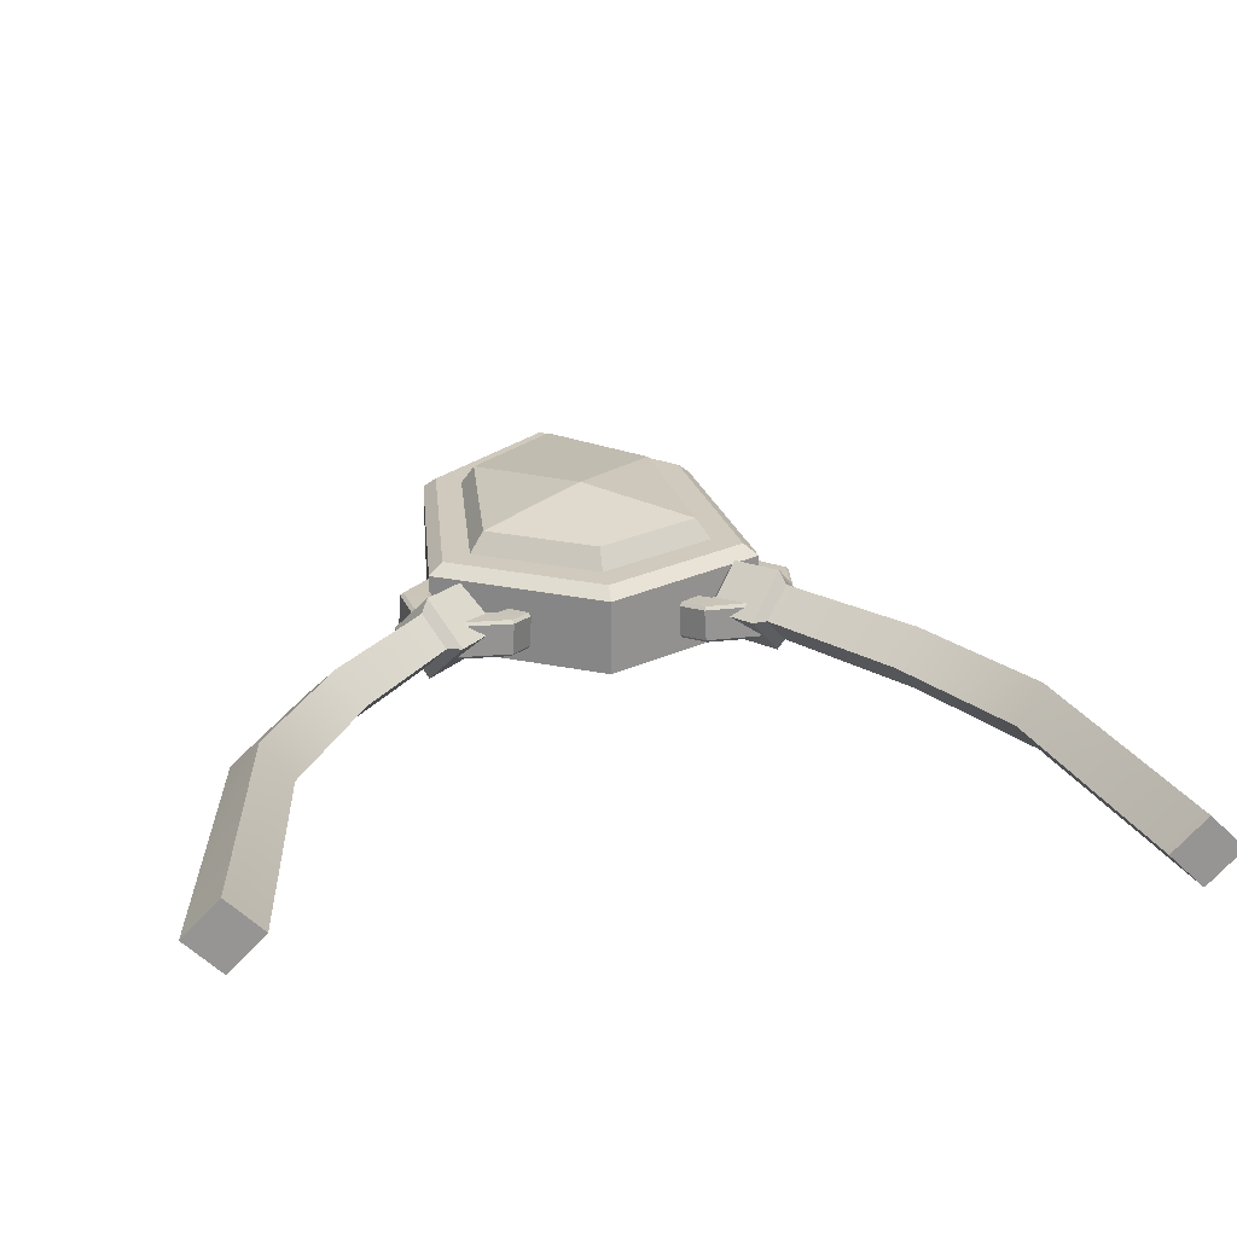
<metadata>
{"format":"obj","ext":"obj","renderer":"f3d","projection":"perspective","resolution":1024,"background":"white","views":[{"elev":22.8,"azim":169.9,"up":"+Z"}]}
</metadata>
<code>
g amuletPendant1
v -0.001116 -0.8392 0.07531
v -0.001116 -0.8392 -0.0908
v -0.3147 -0.5271 -0.0908
v -0.3147 -0.5271 0.07531
v -0.3147 -0.5271 0.07531
v -0.3147 -0.5271 -0.0908
v -0.3581 0.0374 -0.0908
v -0.3581 0.0374 0.07531
v -0.3581 0.0374 0.07531
v -0.3581 0.0374 -0.0908
v 0.005988 0.2435 -0.0908
v 0.005988 0.2435 0.07531
v 0.005988 0.2435 0.07531
v 0.005988 0.2435 -0.0908
v 0.3665 0.03125 -0.0908
v 0.3665 0.03125 0.07531
v 0.3665 0.03125 0.07531
v 0.3665 0.03125 -0.0908
v 0.316 -0.5333 -0.0908
v 0.316 -0.5333 0.07531
v 0.316 -0.5333 0.07531
v 0.316 -0.5333 -0.0908
v -0.001116 -0.8392 -0.0908
v -0.001116 -0.8392 0.07531
v -0.2308 -0.4726 0.09888
v -0.203 -0.4545 0.1433
v 0.0001366 -0.6639 0.1433
v -0.000176 -0.7007 0.09888
v -0.2627 -0.01874 0.09888
v -0.231 -0.03741 0.1433
v -0.203 -0.4545 0.1433
v -0.2308 -0.4726 0.09888
v 0.005049 0.1328 0.09888
v 0.004736 0.09605 0.1433
v -0.231 -0.03741 0.1433
v -0.2627 -0.01874 0.09888
v 0.2702 -0.02326 0.09888
v 0.2382 -0.04139 0.1433
v 0.004736 0.09605 0.1433
v 0.005049 0.1328 0.09888
v 0.233 -0.4771 0.09888
v 0.2054 -0.4585 0.1433
v 0.2382 -0.04139 0.1433
v 0.2702 -0.02326 0.09888
v -0.000176 -0.7007 0.09888
v 0.0001366 -0.6639 0.1433
v 0.2054 -0.4585 0.1433
v 0.233 -0.4771 0.09888
v -0.0005607 -0.7739 -0.1052
v 0.002436 -0.1748 -0.0908
v -0.2652 -0.4949 -0.1052
v -0.2652 -0.4949 -0.1052
v 0.002436 -0.1748 -0.0908
v -0.3017 0.00424 -0.1052
v -0.3017 0.00424 -0.1052
v 0.002436 -0.1748 -0.0908
v 0.005433 0.1781 -0.1052
v 0.3096 -0.0009504 -0.1052
v 0.3096 -0.0009504 -0.1052
v 0.002436 -0.1748 -0.0908
v 0.267 -0.5001 -0.1052
v -0.0005607 -0.7739 -0.1052
v -0.0008039 -0.8025 0.09888
v -0.000176 -0.7007 0.09888
v 0.233 -0.4771 0.09888
v 0.2884 -0.5146 0.09888
v 0.2702 -0.02326 0.09888
v 0.3345 0.01315 0.09888
v 0.3345 0.01315 0.09888
v 0.2702 -0.02326 0.09888
v 0.005049 0.1328 0.09888
v 0.005676 0.2068 0.09888
v -0.2627 -0.01874 0.09888
v -0.3264 0.01877 0.09888
v -0.2308 -0.4726 0.09888
v -0.2868 -0.509 0.09888
v -0.2308 -0.4726 0.09888
v -0.000176 -0.7007 0.09888
v -0.0008039 -0.8025 0.09888
v -0.001116 -0.8392 -0.0908
v -0.0005607 -0.7739 -0.1052
v -0.2652 -0.4949 -0.1052
v -0.3147 -0.5271 -0.0908
v -0.3147 -0.5271 -0.0908
v -0.2652 -0.4949 -0.1052
v -0.3017 0.00424 -0.1052
v -0.3581 0.0374 -0.0908
v -0.3581 0.0374 -0.0908
v -0.3017 0.00424 -0.1052
v 0.005433 0.1781 -0.1052
v 0.005988 0.2435 -0.0908
v 0.005988 0.2435 -0.0908
v 0.005433 0.1781 -0.1052
v 0.3096 -0.0009504 -0.1052
v 0.3665 0.03125 -0.0908
v 0.3665 0.03125 -0.0908
v 0.3096 -0.0009504 -0.1052
v 0.267 -0.5001 -0.1052
v 0.316 -0.5333 -0.0908
v 0.316 -0.5333 -0.0908
v 0.267 -0.5001 -0.1052
v -0.0005607 -0.7739 -0.1052
v -0.001116 -0.8392 -0.0908
v -0.203 -0.4545 0.1433
v 0.002436 -0.1748 0.1937
v 0.0001366 -0.6639 0.1433
v -0.231 -0.03741 0.1433
v 0.002436 -0.1748 0.1937
v -0.203 -0.4545 0.1433
v 0.004736 0.09605 0.1433
v 0.002436 -0.1748 0.1937
v -0.231 -0.03741 0.1433
v 0.2382 -0.04139 0.1433
v 0.002436 -0.1748 0.1937
v 0.004736 0.09605 0.1433
v 0.2054 -0.4585 0.1433
v 0.002436 -0.1748 0.1937
v 0.2382 -0.04139 0.1433
v 0.0001366 -0.6639 0.1433
v 0.002436 -0.1748 0.1937
v 0.2054 -0.4585 0.1433
v -0.001116 -0.8392 0.07531
v -0.3147 -0.5271 0.07531
v -0.2868 -0.509 0.09888
v -0.0008039 -0.8025 0.09888
v -0.0008039 -0.8025 0.09888
v 0.2884 -0.5146 0.09888
v 0.316 -0.5333 0.07531
v -0.001116 -0.8392 0.07531
v -0.3147 -0.5271 0.07531
v -0.3581 0.0374 0.07531
v -0.3264 0.01877 0.09888
v -0.2868 -0.509 0.09888
v -0.3581 0.0374 0.07531
v 0.005988 0.2435 0.07531
v 0.005676 0.2068 0.09888
v -0.3264 0.01877 0.09888
v 0.005988 0.2435 0.07531
v 0.3665 0.03125 0.07531
v 0.3345 0.01315 0.09888
v 0.005676 0.2068 0.09888
v 0.3665 0.03125 0.07531
v 0.316 -0.5333 0.07531
v 0.2884 -0.5146 0.09888
v 0.3345 0.01315 0.09888
v -0.8781 1.362 0.05612
v -0.8057 1.362 -0.01629
v -0.7051 0.7933 -0.01629
v -0.7682 0.7581 0.05621
v -0.5402 0.497 -0.007434
v -0.5982 0.4537 0.06187
v -0.3793 0.2072 0.07254
v -0.3291 0.2502 0.009199
v -0.8057 1.362 -0.01629
v -0.8781 1.362 -0.08871
v -0.7682 0.7581 -0.0888
v -0.7051 0.7933 -0.01629
v -0.5984 0.4539 -0.07689
v -0.5402 0.497 -0.007434
v -0.3291 0.2502 0.009199
v -0.3793 0.2072 -0.05414
v -0.8781 1.362 -0.08871
v -0.9505 1.362 -0.01629
v -0.8254 0.7038 -0.01629
v -0.7682 0.7581 -0.0888
v -0.657 0.4113 -0.007628
v -0.5984 0.4539 -0.07689
v -0.3793 0.2072 -0.05414
v -0.4295 0.1642 0.009199
v -0.9505 1.362 -0.01629
v -0.8781 1.362 0.05612
v -0.7682 0.7581 0.05621
v -0.8254 0.7038 -0.01629
v -0.5982 0.4537 0.06187
v -0.657 0.4113 -0.007628
v -0.4295 0.1642 0.009199
v -0.3793 0.2072 0.07254
v -0.437 0.1307 0.009199
v -0.3666 0.1932 0.1013
v 0.8639 1.362 0.0582
v 0.7894 1.362 -0.01629
v 0.8639 1.362 -0.09079
v 0.9384 1.362 -0.01629
v -0.9505 1.362 -0.01629
v -0.8781 1.362 -0.08871
v -0.8057 1.362 -0.01629
v -0.8781 1.362 0.05612
v 0.7065 0.7912 -0.01629
v 0.7894 1.362 -0.01629
v 0.8639 1.362 0.0582
v 0.7681 0.7571 0.05442
v 0.5997 0.4514 0.05827
v 0.5438 0.493 -0.00856
v 0.4022 0.219 0.06762
v 0.3579 0.2677 0.004496
v 0.7681 0.7571 -0.087
v 0.8639 1.362 -0.09079
v 0.7894 1.362 -0.01629
v 0.7065 0.7912 -0.01629
v 0.5438 0.493 -0.00856
v 0.5999 0.4516 -0.0758
v 0.4022 0.219 -0.05862
v 0.3579 0.2677 0.004496
v 0.8238 0.705 -0.01629
v 0.9384 1.362 -0.01629
v 0.8639 1.362 -0.09079
v 0.7681 0.7571 -0.087
v 0.5999 0.4516 -0.0758
v 0.6562 0.4103 -0.008979
v 0.4465 0.1702 0.004496
v 0.4022 0.219 -0.05862
v 0.7681 0.7571 0.05442
v 0.8639 1.362 0.0582
v 0.9384 1.362 -0.01629
v 0.8238 0.705 -0.01629
v 0.6562 0.4103 -0.008979
v 0.5997 0.4514 0.05827
v 0.4022 0.219 0.06762
v 0.4465 0.1702 0.004496
v -0.3666 0.1932 0.1013
v -0.2962 0.2557 0.009199
v -0.2207 0.1705 0.009199
v -0.2868 0.1124 0.09773
v -0.3666 0.1932 -0.08292
v -0.2868 0.1124 -0.07933
v -0.2207 0.1705 0.009199
v -0.2962 0.2557 0.009199
v -0.437 0.1307 0.009199
v -0.3534 0.05373 0.009199
v -0.2868 0.1124 -0.07933
v -0.3666 0.1932 -0.08292
v -0.3666 0.1932 0.1013
v -0.2868 0.1124 0.09773
v -0.3534 0.05373 0.009199
v -0.437 0.1307 0.009199
v 0.3839 0.06659 0.01018
v 0.4534 0.1376 0.004496
v 0.3888 0.2059 -0.08732
v 0.3101 0.1267 -0.08485
v 0.3101 0.1267 0.09384
v 0.3888 0.2059 0.09631
v 0.4534 0.1376 0.004496
v 0.3839 0.06659 0.01018
v 0.2368 0.1775 0.004496
v 0.3242 0.2743 0.004496
v 0.3888 0.2059 0.09631
v 0.3101 0.1267 0.09384
v 0.3101 0.1267 -0.08485
v 0.3888 0.2059 -0.08732
v 0.3242 0.2743 0.004496
v 0.2368 0.1775 0.004496
v -0.2755 0.09982 0.06831
v -0.2868 0.1124 0.09773
v -0.2207 0.1705 0.009199
v -0.2302 0.1381 0.009199
v -0.3291 0.2502 0.009199
v -0.2962 0.2557 0.009199
v -0.3666 0.1932 0.1013
v -0.3793 0.2072 0.07254
v -0.3793 0.2072 -0.05414
v -0.3666 0.1932 -0.08292
v -0.2962 0.2557 0.009199
v -0.3291 0.2502 0.009199
v -0.2302 0.1381 0.009199
v -0.2207 0.1705 0.009199
v -0.2868 0.1124 -0.07933
v -0.2755 0.09982 -0.04991
v -0.4295 0.1642 0.009199
v -0.437 0.1307 0.009199
v -0.3666 0.1932 -0.08292
v -0.3793 0.2072 -0.05414
v -0.2755 0.09982 -0.04991
v -0.2868 0.1124 -0.07933
v -0.3534 0.05373 0.009199
v -0.3215 0.06108 0.009199
v -0.3215 0.06108 0.009199
v -0.3534 0.05373 0.009199
v -0.2868 0.1124 0.09773
v -0.2755 0.09982 0.06831
v 0.353 0.07287 0.01018
v 0.3839 0.06659 0.01018
v 0.3101 0.1267 -0.08485
v 0.2999 0.113 -0.05558
v 0.4022 0.219 -0.05862
v 0.3888 0.2059 -0.08732
v 0.4534 0.1376 0.004496
v 0.4465 0.1702 0.004496
v 0.2999 0.113 0.06457
v 0.3101 0.1267 0.09384
v 0.3839 0.06659 0.01018
v 0.353 0.07287 0.01018
v 0.4465 0.1702 0.004496
v 0.4534 0.1376 0.004496
v 0.3888 0.2059 0.09631
v 0.4022 0.219 0.06762
v 0.2473 0.1439 0.004496
v 0.2368 0.1775 0.004496
v 0.3101 0.1267 0.09384
v 0.2999 0.113 0.06457
v 0.4022 0.219 0.06762
v 0.3888 0.2059 0.09631
v 0.3242 0.2743 0.004496
v 0.3579 0.2677 0.004496
v 0.2999 0.113 -0.05558
v 0.3101 0.1267 -0.08485
v 0.2368 0.1775 0.004496
v 0.2473 0.1439 0.004496
v 0.3579 0.2677 0.004496
v 0.3242 0.2743 0.004496
v 0.3888 0.2059 -0.08732
v 0.4022 0.219 -0.05862
v -0.2302 0.1381 0.009199
v -0.2755 0.09982 -0.04991
v -0.3215 0.06108 0.009199
v -0.2755 0.09982 0.06831
v 0.2999 0.113 0.06457
v 0.353 0.07287 0.01018
v 0.2999 0.113 -0.05558
v 0.2473 0.1439 0.004496
v -0.3083 0.1698 -0.04566
v -0.3203 0.2134 -0.04396
v -0.4088 0.1467 -0.0388
v -0.3702 0.1231 -0.04205
v -0.4244 0.03685 -0.03976
v -0.3792 0.04375 -0.04291
v -0.3353 -0.09088 -0.05289
v -0.316 -0.04965 -0.05351
v -0.2297 0.1565 -0.05162
v -0.2108 0.1979 -0.0522
v -0.1764 0.09647 -0.06222
v -0.1317 0.1035 -0.06533
v -0.3216 0.22 -0.03682
v -0.3174 0.2192 0.03215
v -0.4101 0.1493 0.03755
v -0.4143 0.1501 -0.03142
v -0.4143 0.1501 -0.03142
v -0.4101 0.1493 0.03755
v -0.4264 0.03427 0.03655
v -0.4306 0.0351 -0.03243
v -0.4306 0.0351 -0.03243
v -0.4264 0.03427 0.03655
v -0.3343 -0.09769 0.02311
v -0.3385 -0.09687 -0.04587
v -0.1247 0.1052 -0.0589
v -0.1205 0.1044 0.01007
v -0.2027 0.203 0.02351
v -0.2069 0.2038 -0.04546
v -0.2069 0.2038 -0.04546
v -0.2027 0.203 0.02351
v -0.3174 0.2192 0.03215
v -0.3216 0.22 -0.03682
v -0.3154 0.2124 0.03879
v -0.3022 0.1637 0.0369
v -0.3609 0.1195 0.04032
v -0.4038 0.1457 0.04393
v -0.3694 0.04429 0.0395
v -0.4194 0.03598 0.04298
v -0.3087 -0.04556 0.02916
v -0.3305 -0.09179 0.02985
v -0.2059 0.197 0.03054
v -0.2278 0.151 0.03126
v -0.1268 0.1026 0.01741
v -0.1772 0.09448 0.02092
v -0.3011 0.1584 0.02983
v -0.3061 0.1636 -0.03903
v -0.3643 0.1197 -0.03564
v -0.3566 0.1167 0.03305
v -0.3566 0.1167 0.03305
v -0.3643 0.1197 -0.03564
v -0.3728 0.04508 -0.03645
v -0.3646 0.04562 0.03229
v -0.3646 0.04562 0.03229
v -0.3728 0.04508 -0.03645
v -0.3126 -0.04434 -0.04677
v -0.3066 -0.04086 0.0222
v -0.1827 0.09337 0.01442
v -0.182 0.09494 -0.05496
v -0.2323 0.151 -0.04464
v -0.2309 0.1465 0.0245
v -0.2309 0.1465 0.0245
v -0.2323 0.151 -0.04464
v -0.3061 0.1636 -0.03903
v -0.3011 0.1584 0.02983
v -0.3083 0.1698 -0.04566
v -0.3702 0.1231 -0.04205
v -0.3643 0.1197 -0.03564
v -0.3061 0.1636 -0.03903
v -0.3061 0.1636 -0.03903
v -0.2323 0.151 -0.04464
v -0.2297 0.1565 -0.05162
v -0.3083 0.1698 -0.04566
v -0.3702 0.1231 -0.04205
v -0.3792 0.04375 -0.04291
v -0.3728 0.04508 -0.03645
v -0.3643 0.1197 -0.03564
v -0.3792 0.04375 -0.04291
v -0.316 -0.04965 -0.05351
v -0.3126 -0.04434 -0.04677
v -0.3728 0.04508 -0.03645
v -0.1764 0.09647 -0.06222
v -0.2297 0.1565 -0.05162
v -0.2323 0.151 -0.04464
v -0.182 0.09494 -0.05496
v -0.3203 0.2134 -0.04396
v -0.2108 0.1979 -0.0522
v -0.2069 0.2038 -0.04546
v -0.3216 0.22 -0.03682
v -0.3216 0.22 -0.03682
v -0.4143 0.1501 -0.03142
v -0.4088 0.1467 -0.0388
v -0.3203 0.2134 -0.04396
v -0.4143 0.1501 -0.03142
v -0.4306 0.0351 -0.03243
v -0.4244 0.03685 -0.03976
v -0.4088 0.1467 -0.0388
v -0.4306 0.0351 -0.03243
v -0.3385 -0.09687 -0.04587
v -0.3353 -0.09088 -0.05289
v -0.4244 0.03685 -0.03976
v -0.1247 0.1052 -0.0589
v -0.2069 0.2038 -0.04546
v -0.2108 0.1979 -0.0522
v -0.1317 0.1035 -0.06533
v -0.3174 0.2192 0.03215
v -0.2027 0.203 0.02351
v -0.2059 0.197 0.03054
v -0.3154 0.2124 0.03879
v -0.3154 0.2124 0.03879
v -0.4038 0.1457 0.04393
v -0.4101 0.1493 0.03755
v -0.3174 0.2192 0.03215
v -0.4038 0.1457 0.04393
v -0.4194 0.03598 0.04298
v -0.4264 0.03427 0.03655
v -0.4101 0.1493 0.03755
v -0.4194 0.03598 0.04298
v -0.3305 -0.09179 0.02985
v -0.3343 -0.09769 0.02311
v -0.4264 0.03427 0.03655
v -0.1268 0.1026 0.01741
v -0.2059 0.197 0.03054
v -0.2027 0.203 0.02351
v -0.1205 0.1044 0.01007
v -0.3022 0.1637 0.0369
v -0.2278 0.151 0.03126
v -0.2309 0.1465 0.0245
v -0.3011 0.1584 0.02983
v -0.3011 0.1584 0.02983
v -0.3566 0.1167 0.03305
v -0.3609 0.1195 0.04032
v -0.3022 0.1637 0.0369
v -0.3566 0.1167 0.03305
v -0.3646 0.04562 0.03229
v -0.3694 0.04429 0.0395
v -0.3609 0.1195 0.04032
v -0.3646 0.04562 0.03229
v -0.3066 -0.04086 0.0222
v -0.3087 -0.04556 0.02916
v -0.3694 0.04429 0.0395
v -0.1827 0.09337 0.01442
v -0.2309 0.1465 0.0245
v -0.2278 0.151 0.03126
v -0.1772 0.09448 0.02092
v 0.3119 0.1698 -0.04566
v 0.3738 0.1231 -0.04205
v 0.4124 0.1467 -0.0388
v 0.3239 0.2134 -0.04396
v 0.428 0.03685 -0.03976
v 0.3828 0.04375 -0.04291
v 0.339 -0.09088 -0.05289
v 0.3197 -0.04965 -0.05351
v 0.2334 0.1565 -0.05162
v 0.2144 0.1979 -0.0522
v 0.18 0.09647 -0.06222
v 0.1354 0.1035 -0.06533
v 0.3253 0.22 -0.03682
v 0.4179 0.1501 -0.03142
v 0.4137 0.1493 0.03755
v 0.3211 0.2192 0.03215
v 0.4179 0.1501 -0.03142
v 0.4343 0.0351 -0.03243
v 0.4301 0.03427 0.03655
v 0.4137 0.1493 0.03755
v 0.4343 0.0351 -0.03243
v 0.3421 -0.09687 -0.04587
v 0.338 -0.09769 0.02311
v 0.4301 0.03427 0.03655
v 0.1283 0.1052 -0.0589
v 0.2105 0.2038 -0.04546
v 0.2064 0.203 0.02351
v 0.1242 0.1044 0.01007
v 0.2105 0.2038 -0.04546
v 0.3253 0.22 -0.03682
v 0.3211 0.2192 0.03215
v 0.2064 0.203 0.02351
v 0.319 0.2124 0.03879
v 0.4074 0.1457 0.04393
v 0.3645 0.1195 0.04032
v 0.3058 0.1637 0.0369
v 0.373 0.04429 0.0395
v 0.423 0.03598 0.04298
v 0.3124 -0.04556 0.02916
v 0.3341 -0.09179 0.02985
v 0.2095 0.197 0.03054
v 0.2315 0.151 0.03126
v 0.1304 0.1026 0.01741
v 0.1809 0.09448 0.02092
v 0.3048 0.1584 0.02983
v 0.3602 0.1167 0.03305
v 0.368 0.1197 -0.03564
v 0.3098 0.1636 -0.03903
v 0.3602 0.1167 0.03305
v 0.3683 0.04562 0.03229
v 0.3764 0.04508 -0.03645
v 0.368 0.1197 -0.03564
v 0.3683 0.04562 0.03229
v 0.3102 -0.04086 0.0222
v 0.3162 -0.04434 -0.04677
v 0.3764 0.04508 -0.03645
v 0.1864 0.09337 0.01442
v 0.2345 0.1465 0.0245
v 0.236 0.151 -0.04464
v 0.1857 0.09494 -0.05496
v 0.2345 0.1465 0.0245
v 0.3048 0.1584 0.02983
v 0.3098 0.1636 -0.03903
v 0.236 0.151 -0.04464
v 0.3119 0.1698 -0.04566
v 0.3098 0.1636 -0.03903
v 0.368 0.1197 -0.03564
v 0.3738 0.1231 -0.04205
v 0.3098 0.1636 -0.03903
v 0.3119 0.1698 -0.04566
v 0.2334 0.1565 -0.05162
v 0.236 0.151 -0.04464
v 0.3738 0.1231 -0.04205
v 0.368 0.1197 -0.03564
v 0.3764 0.04508 -0.03645
v 0.3828 0.04375 -0.04291
v 0.3828 0.04375 -0.04291
v 0.3764 0.04508 -0.03645
v 0.3162 -0.04434 -0.04677
v 0.3197 -0.04965 -0.05351
v 0.18 0.09647 -0.06222
v 0.1857 0.09494 -0.05496
v 0.236 0.151 -0.04464
v 0.2334 0.1565 -0.05162
v 0.3239 0.2134 -0.04396
v 0.3253 0.22 -0.03682
v 0.2105 0.2038 -0.04546
v 0.2144 0.1979 -0.0522
v 0.3253 0.22 -0.03682
v 0.3239 0.2134 -0.04396
v 0.4124 0.1467 -0.0388
v 0.4179 0.1501 -0.03142
v 0.4179 0.1501 -0.03142
v 0.4124 0.1467 -0.0388
v 0.428 0.03685 -0.03976
v 0.4343 0.0351 -0.03243
v 0.4343 0.0351 -0.03243
v 0.428 0.03685 -0.03976
v 0.339 -0.09088 -0.05289
v 0.3421 -0.09687 -0.04587
v 0.1283 0.1052 -0.0589
v 0.1354 0.1035 -0.06533
v 0.2144 0.1979 -0.0522
v 0.2105 0.2038 -0.04546
v 0.3211 0.2192 0.03215
v 0.319 0.2124 0.03879
v 0.2095 0.197 0.03054
v 0.2064 0.203 0.02351
v 0.319 0.2124 0.03879
v 0.3211 0.2192 0.03215
v 0.4137 0.1493 0.03755
v 0.4074 0.1457 0.04393
v 0.4074 0.1457 0.04393
v 0.4137 0.1493 0.03755
v 0.4301 0.03427 0.03655
v 0.423 0.03598 0.04298
v 0.423 0.03598 0.04298
v 0.4301 0.03427 0.03655
v 0.338 -0.09769 0.02311
v 0.3341 -0.09179 0.02985
v 0.1304 0.1026 0.01741
v 0.1242 0.1044 0.01007
v 0.2064 0.203 0.02351
v 0.2095 0.197 0.03054
v 0.3058 0.1637 0.0369
v 0.3048 0.1584 0.02983
v 0.2345 0.1465 0.0245
v 0.2315 0.151 0.03126
v 0.3048 0.1584 0.02983
v 0.3058 0.1637 0.0369
v 0.3645 0.1195 0.04032
v 0.3602 0.1167 0.03305
v 0.3602 0.1167 0.03305
v 0.3645 0.1195 0.04032
v 0.373 0.04429 0.0395
v 0.3683 0.04562 0.03229
v 0.3683 0.04562 0.03229
v 0.373 0.04429 0.0395
v 0.3124 -0.04556 0.02916
v 0.3102 -0.04086 0.0222
v 0.1864 0.09337 0.01442
v 0.1809 0.09448 0.02092
v 0.2315 0.151 0.03126
v 0.2345 0.1465 0.0245
g amuletPendant1_0
f 3 2 1
f 4 3 1
f 7 6 5
f 8 7 5
f 11 10 9
f 12 11 9
f 15 14 13
f 16 15 13
f 19 18 17
f 20 19 17
f 23 22 21
f 24 23 21
f 27 26 25
f 28 27 25
f 31 30 29
f 32 31 29
f 35 34 33
f 36 35 33
f 39 38 37
f 40 39 37
f 43 42 41
f 44 43 41
f 47 46 45
f 48 47 45
f 51 50 49
f 54 53 52
f 57 56 55
f 58 56 57
f 61 60 59
f 62 60 61
f 65 64 63
f 66 65 63
f 67 65 66
f 68 67 66
f 71 70 69
f 72 71 69
f 73 71 72
f 74 73 72
f 75 73 74
f 76 75 74
f 78 77 76
f 79 78 76
f 82 81 80
f 83 82 80
f 86 85 84
f 87 86 84
f 90 89 88
f 91 90 88
f 94 93 92
f 95 94 92
f 98 97 96
f 99 98 96
f 102 101 100
f 103 102 100
f 106 105 104
f 109 108 107
f 112 111 110
f 115 114 113
f 118 117 116
f 121 120 119
f 124 123 122
f 125 124 122
f 128 127 126
f 129 128 126
f 132 131 130
f 133 132 130
f 136 135 134
f 137 136 134
f 140 139 138
f 141 140 138
f 144 143 142
f 145 144 142
f 148 147 146
f 149 148 146
f 150 148 149
f 151 150 149
f 151 152 150
f 152 153 150
f 156 155 154
f 157 156 154
f 158 156 157
f 159 158 157
f 159 160 158
f 160 161 158
f 164 163 162
f 165 164 162
f 166 164 165
f 167 166 165
f 167 168 166
f 168 169 166
f 172 171 170
f 173 172 170
f 172 173 174
f 173 175 174
f 175 176 174
f 176 177 174
f 176 178 177
f 178 179 177
f 182 181 180
f 183 182 180
f 186 185 184
f 187 186 184
f 190 189 188
f 191 190 188
f 191 188 192
f 188 193 192
f 192 193 194
f 193 195 194
f 198 197 196
f 199 198 196
f 199 196 200
f 196 201 200
f 200 201 202
f 203 200 202
f 206 205 204
f 207 206 204
f 207 204 208
f 204 209 208
f 208 209 210
f 211 208 210
f 214 213 212
f 215 214 212
f 216 215 212
f 217 216 212
f 216 217 218
f 219 216 218
f 222 221 220
f 223 222 220
f 226 225 224
f 227 226 224
f 230 229 228
f 231 230 228
f 234 233 232
f 235 234 232
f 238 237 236
f 239 238 236
f 242 241 240
f 243 242 240
f 246 245 244
f 247 246 244
f 250 249 248
f 251 250 248
f 254 253 252
f 255 254 252
f 258 257 256
f 259 258 256
f 262 261 260
f 263 262 260
f 266 265 264
f 267 266 264
f 270 269 268
f 271 270 268
f 274 273 272
f 275 274 272
f 278 277 276
f 279 278 276
f 282 281 280
f 283 282 280
f 286 285 284
f 287 286 284
f 290 289 288
f 291 290 288
f 294 293 292
f 295 294 292
f 298 297 296
f 299 298 296
f 302 301 300
f 303 302 300
f 306 305 304
f 307 306 304
f 310 309 308
f 311 310 308
f 314 313 312
f 315 314 312
f 318 317 316
f 319 318 316
f 322 321 320
f 323 322 320
f 324 322 323
f 325 324 323
f 326 324 325
f 327 326 325
f 320 321 328
f 321 329 328
f 328 329 330
f 329 331 330
f 334 333 332
f 335 334 332
f 338 337 336
f 339 338 336
f 342 341 340
f 343 342 340
f 346 345 344
f 347 346 344
f 350 349 348
f 351 350 348
f 354 353 352
f 355 354 352
f 356 354 355
f 357 356 355
f 358 356 357
f 359 358 357
f 352 353 360
f 353 361 360
f 360 361 362
f 361 363 362
f 366 365 364
f 367 366 364
f 370 369 368
f 371 370 368
f 374 373 372
f 375 374 372
f 378 377 376
f 379 378 376
f 382 381 380
f 383 382 380
f 386 385 384
f 387 386 384
f 390 389 388
f 391 390 388
f 394 393 392
f 395 394 392
f 398 397 396
f 399 398 396
f 402 401 400
f 403 402 400
f 406 405 404
f 407 406 404
f 410 409 408
f 411 410 408
f 414 413 412
f 415 414 412
f 418 417 416
f 419 418 416
f 422 421 420
f 423 422 420
f 426 425 424
f 427 426 424
f 430 429 428
f 431 430 428
f 434 433 432
f 435 434 432
f 438 437 436
f 439 438 436
f 442 441 440
f 443 442 440
f 446 445 444
f 447 446 444
f 450 449 448
f 451 450 448
f 454 453 452
f 455 454 452
f 458 457 456
f 459 458 456
f 462 461 460
f 463 462 460
f 466 465 464
f 467 466 464
f 466 468 465
f 468 469 465
f 468 470 469
f 470 471 469
f 467 464 472
f 473 467 472
f 473 472 474
f 475 473 474
f 478 477 476
f 479 478 476
f 482 481 480
f 483 482 480
f 486 485 484
f 487 486 484
f 490 489 488
f 491 490 488
f 494 493 492
f 495 494 492
f 498 497 496
f 499 498 496
f 498 500 497
f 500 501 497
f 500 502 501
f 502 503 501
f 499 496 504
f 505 499 504
f 505 504 506
f 507 505 506
f 510 509 508
f 511 510 508
f 514 513 512
f 515 514 512
f 518 517 516
f 519 518 516
f 522 521 520
f 523 522 520
f 526 525 524
f 527 526 524
f 530 529 528
f 531 530 528
f 534 533 532
f 535 534 532
f 538 537 536
f 539 538 536
f 542 541 540
f 543 542 540
f 546 545 544
f 547 546 544
f 550 549 548
f 551 550 548
f 554 553 552
f 555 554 552
f 558 557 556
f 559 558 556
f 562 561 560
f 563 562 560
f 566 565 564
f 567 566 564
f 570 569 568
f 571 570 568
f 574 573 572
f 575 574 572
f 578 577 576
f 579 578 576
f 582 581 580
f 583 582 580
f 586 585 584
f 587 586 584
f 590 589 588
f 591 590 588
f 594 593 592
f 595 594 592
f 598 597 596
f 599 598 596
f 602 601 600
f 603 602 600
f 606 605 604
f 607 606 604

</code>
